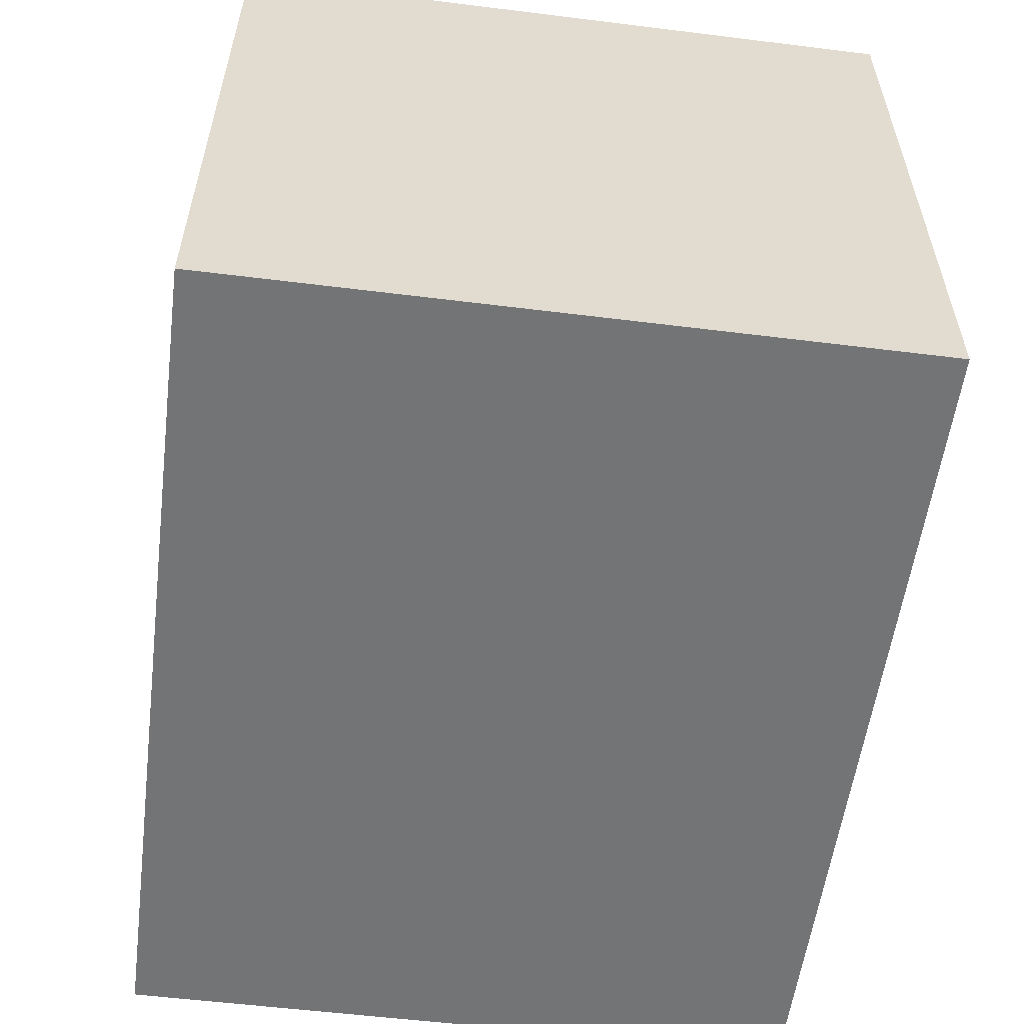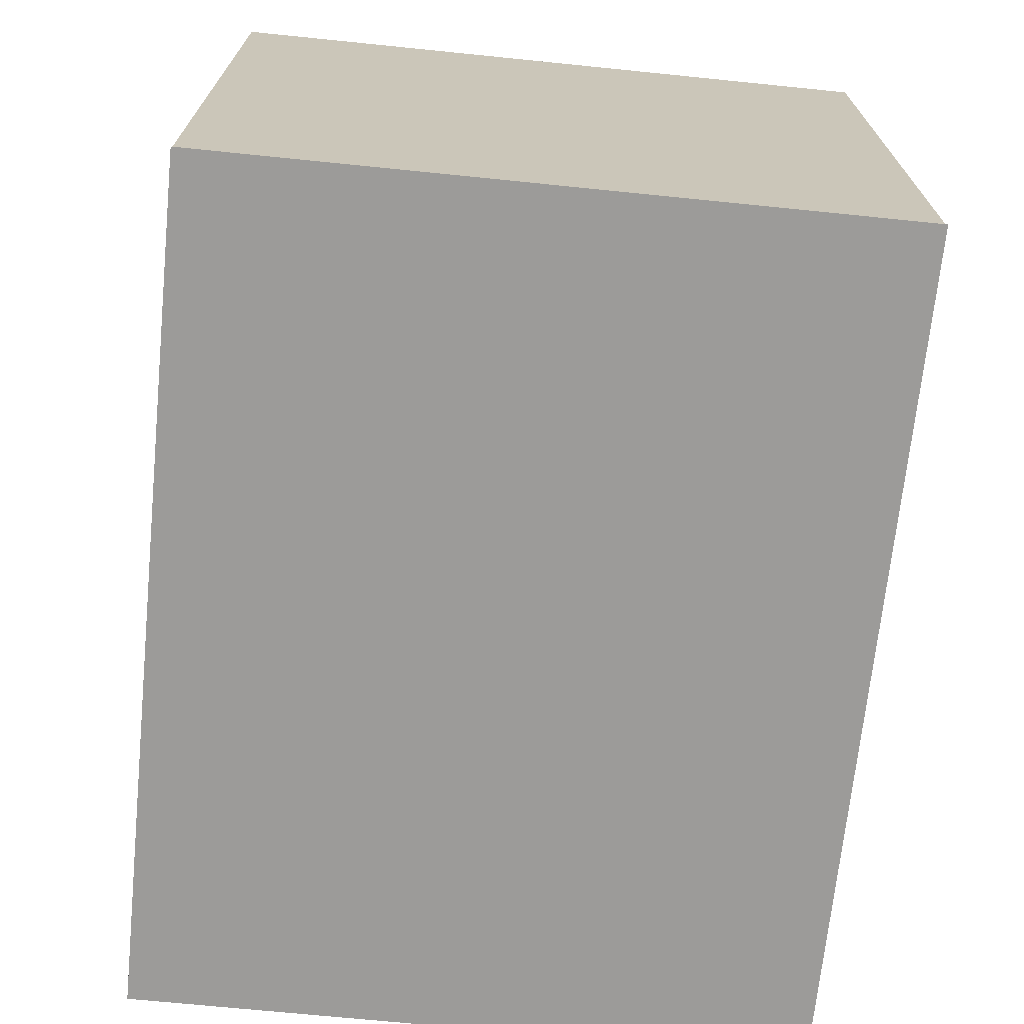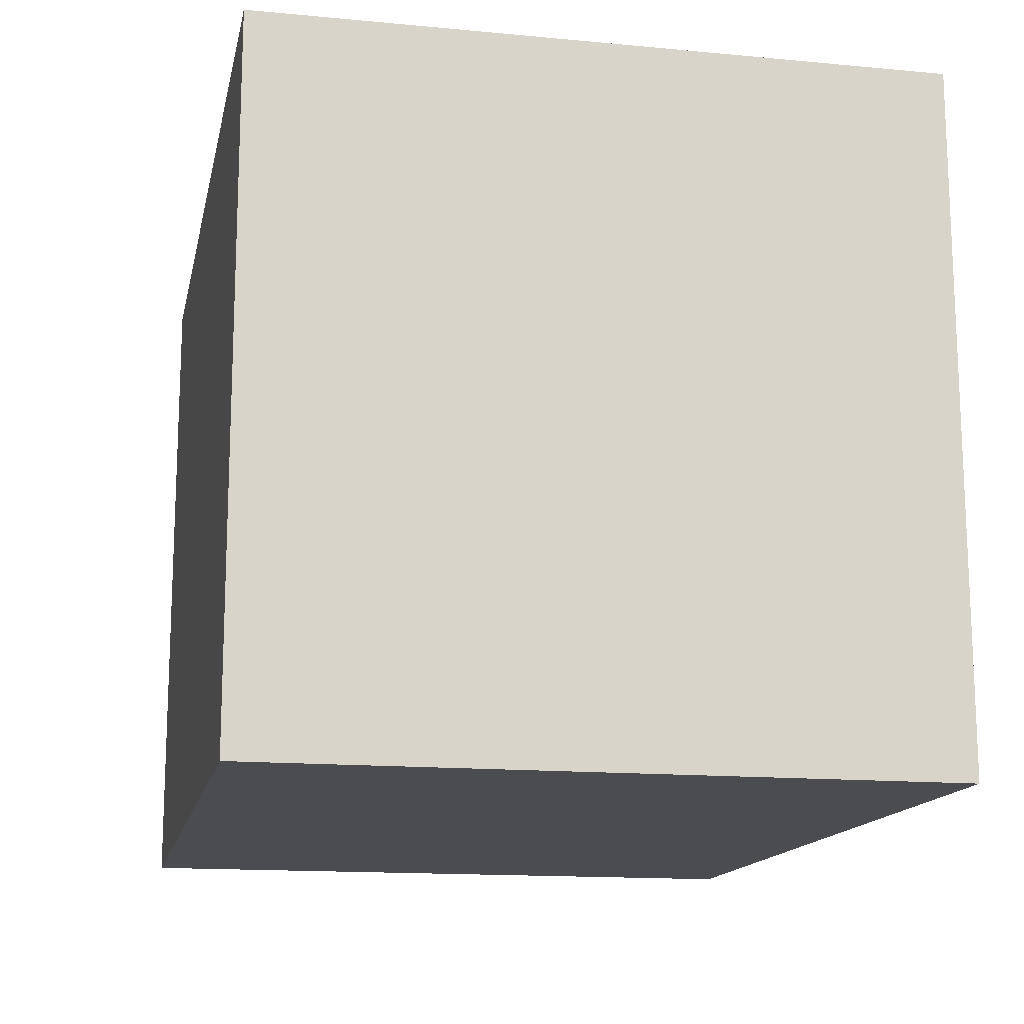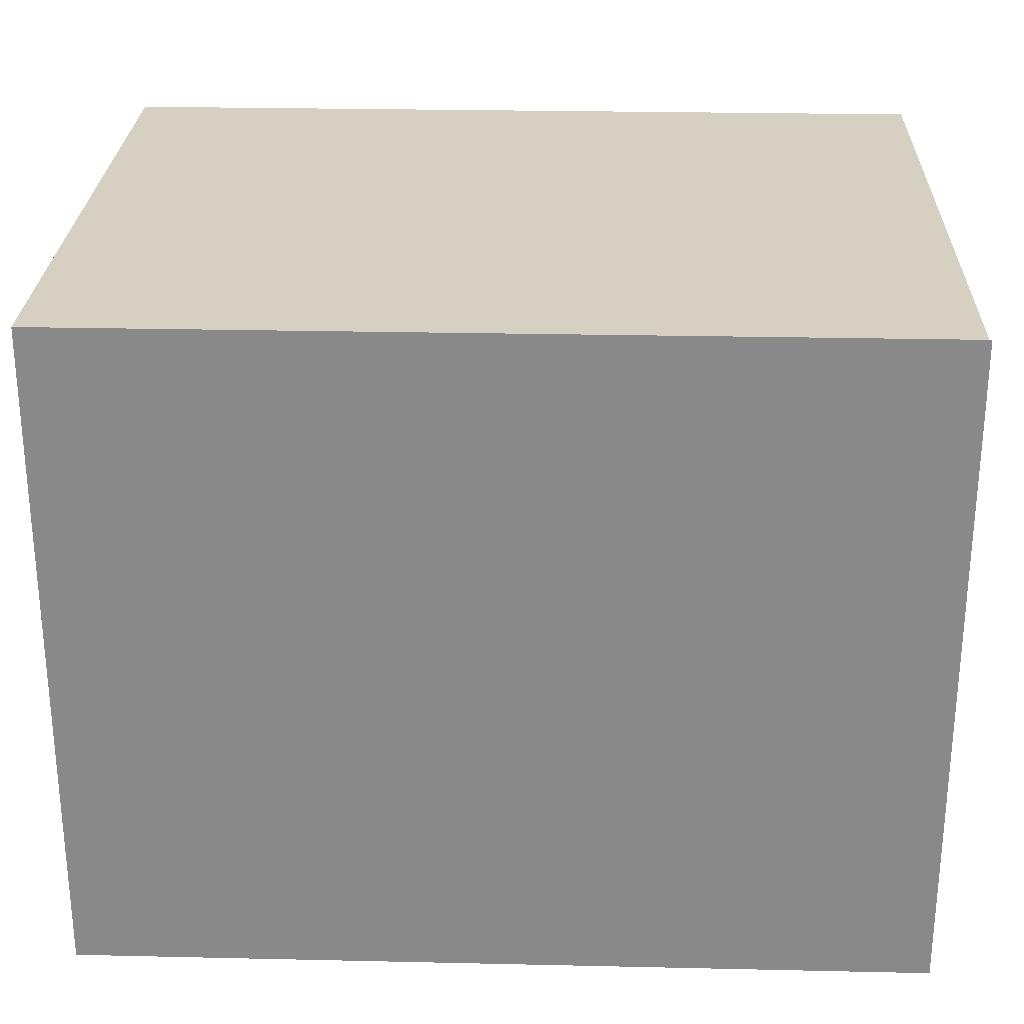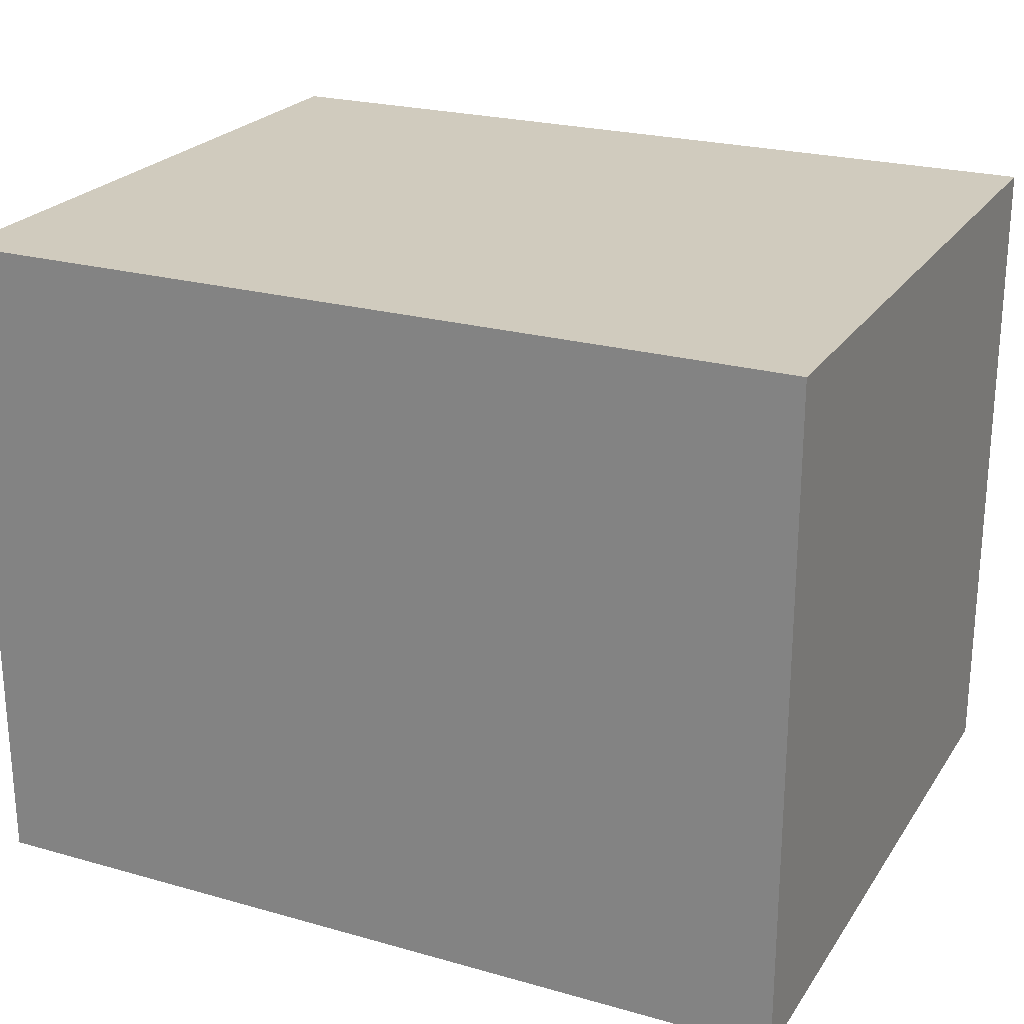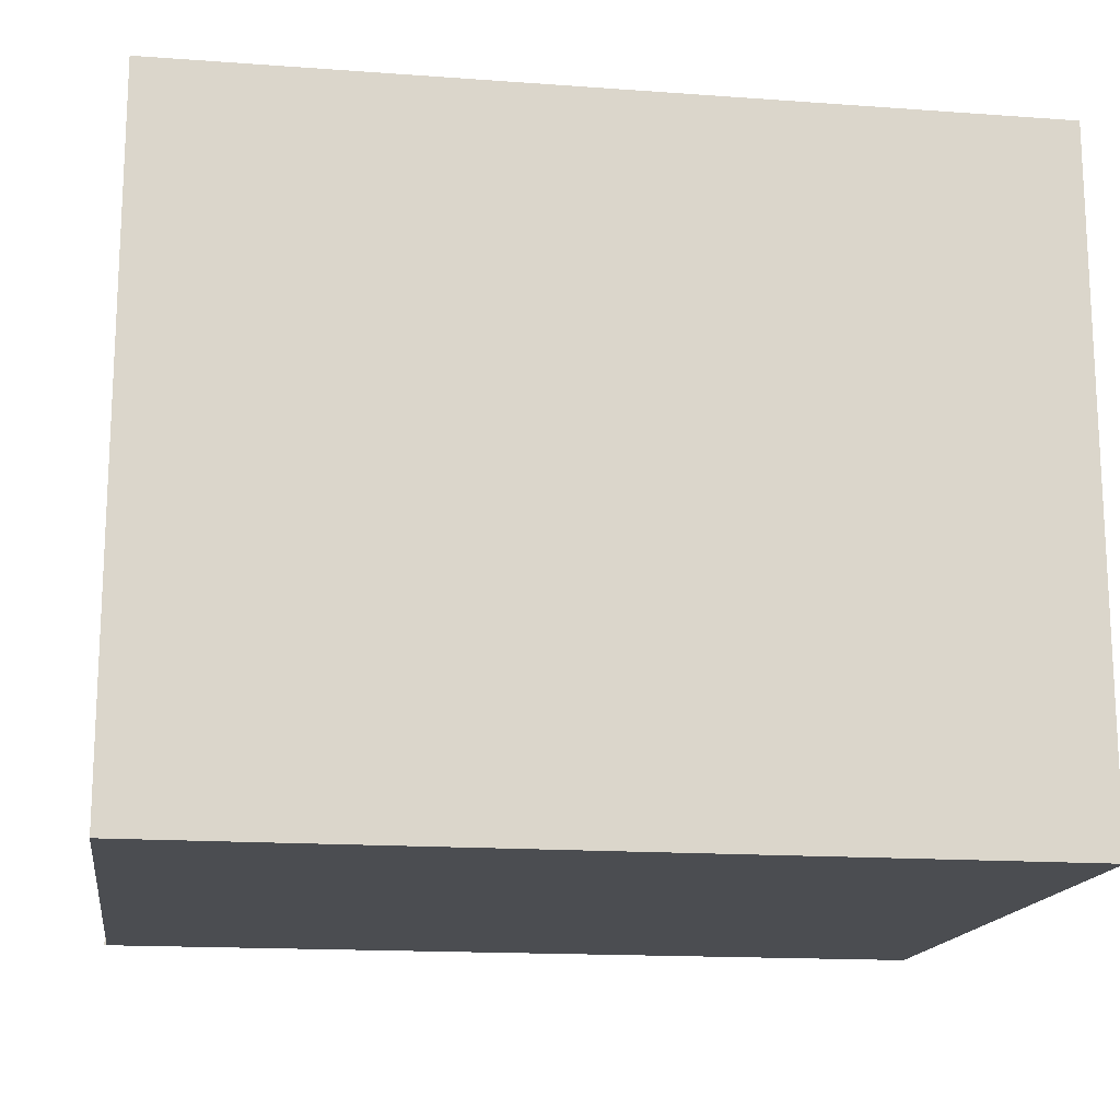
<metadata>
{"format":"obj","ext":"obj","renderer":"f3d","projection":"perspective","resolution":1024,"background":"white","views":[{"elev":-56.2,"azim":82.6,"up":"+Z"},{"elev":-69.7,"azim":-95.8,"up":"+Z"},{"elev":-14.7,"azim":78.5,"up":"+Y"},{"elev":26.5,"azim":-178.0,"up":"+Y"},{"elev":23.5,"azim":25.4,"up":"+Z"},{"elev":-15.9,"azim":-8.6,"up":"+Y"}]}
</metadata>
<code>
v 0.4003 -0.2656 -0.2083
v -0.2662 -0.2656 0.3124
v 0.4003 -0.2656 0.3124
v -0.2662 -0.2656 -0.2083
v 0.4003 0.2656 0.3124
v -0.2662 0.2656 -0.2083
v -0.2662 0.2656 0.3124
v 0.4003 0.2656 -0.2083
v -0.2682 -0.2656 -0.2083
v -0.2682 0.2656 -0.2083
g mesh1_mesh1-geometry
f 1 2 3
f 2 1 4
f 2 5 3
f 5 1 3
f 1 6 4
f 4 6 1
f 6 2 4
f 5 2 7
f 1 5 8
f 6 1 8
f 8 1 6
f 2 6 7
f 6 5 7
f 5 6 8
g mesh1_mesh1-geometry
f 3 2 1
f 4 1 2
f 3 5 2
f 3 1 5
f 4 2 6
f 7 2 5
f 8 5 1
f 7 6 2
f 7 5 6
f 8 6 5
g mesh1_mesh1-geometry
f 1 9 8
f 1 8 9
f 10 8 9
f 10 9 8
g mesh2_mesh2-geometry
l 6 8
l 4 6

</code>
